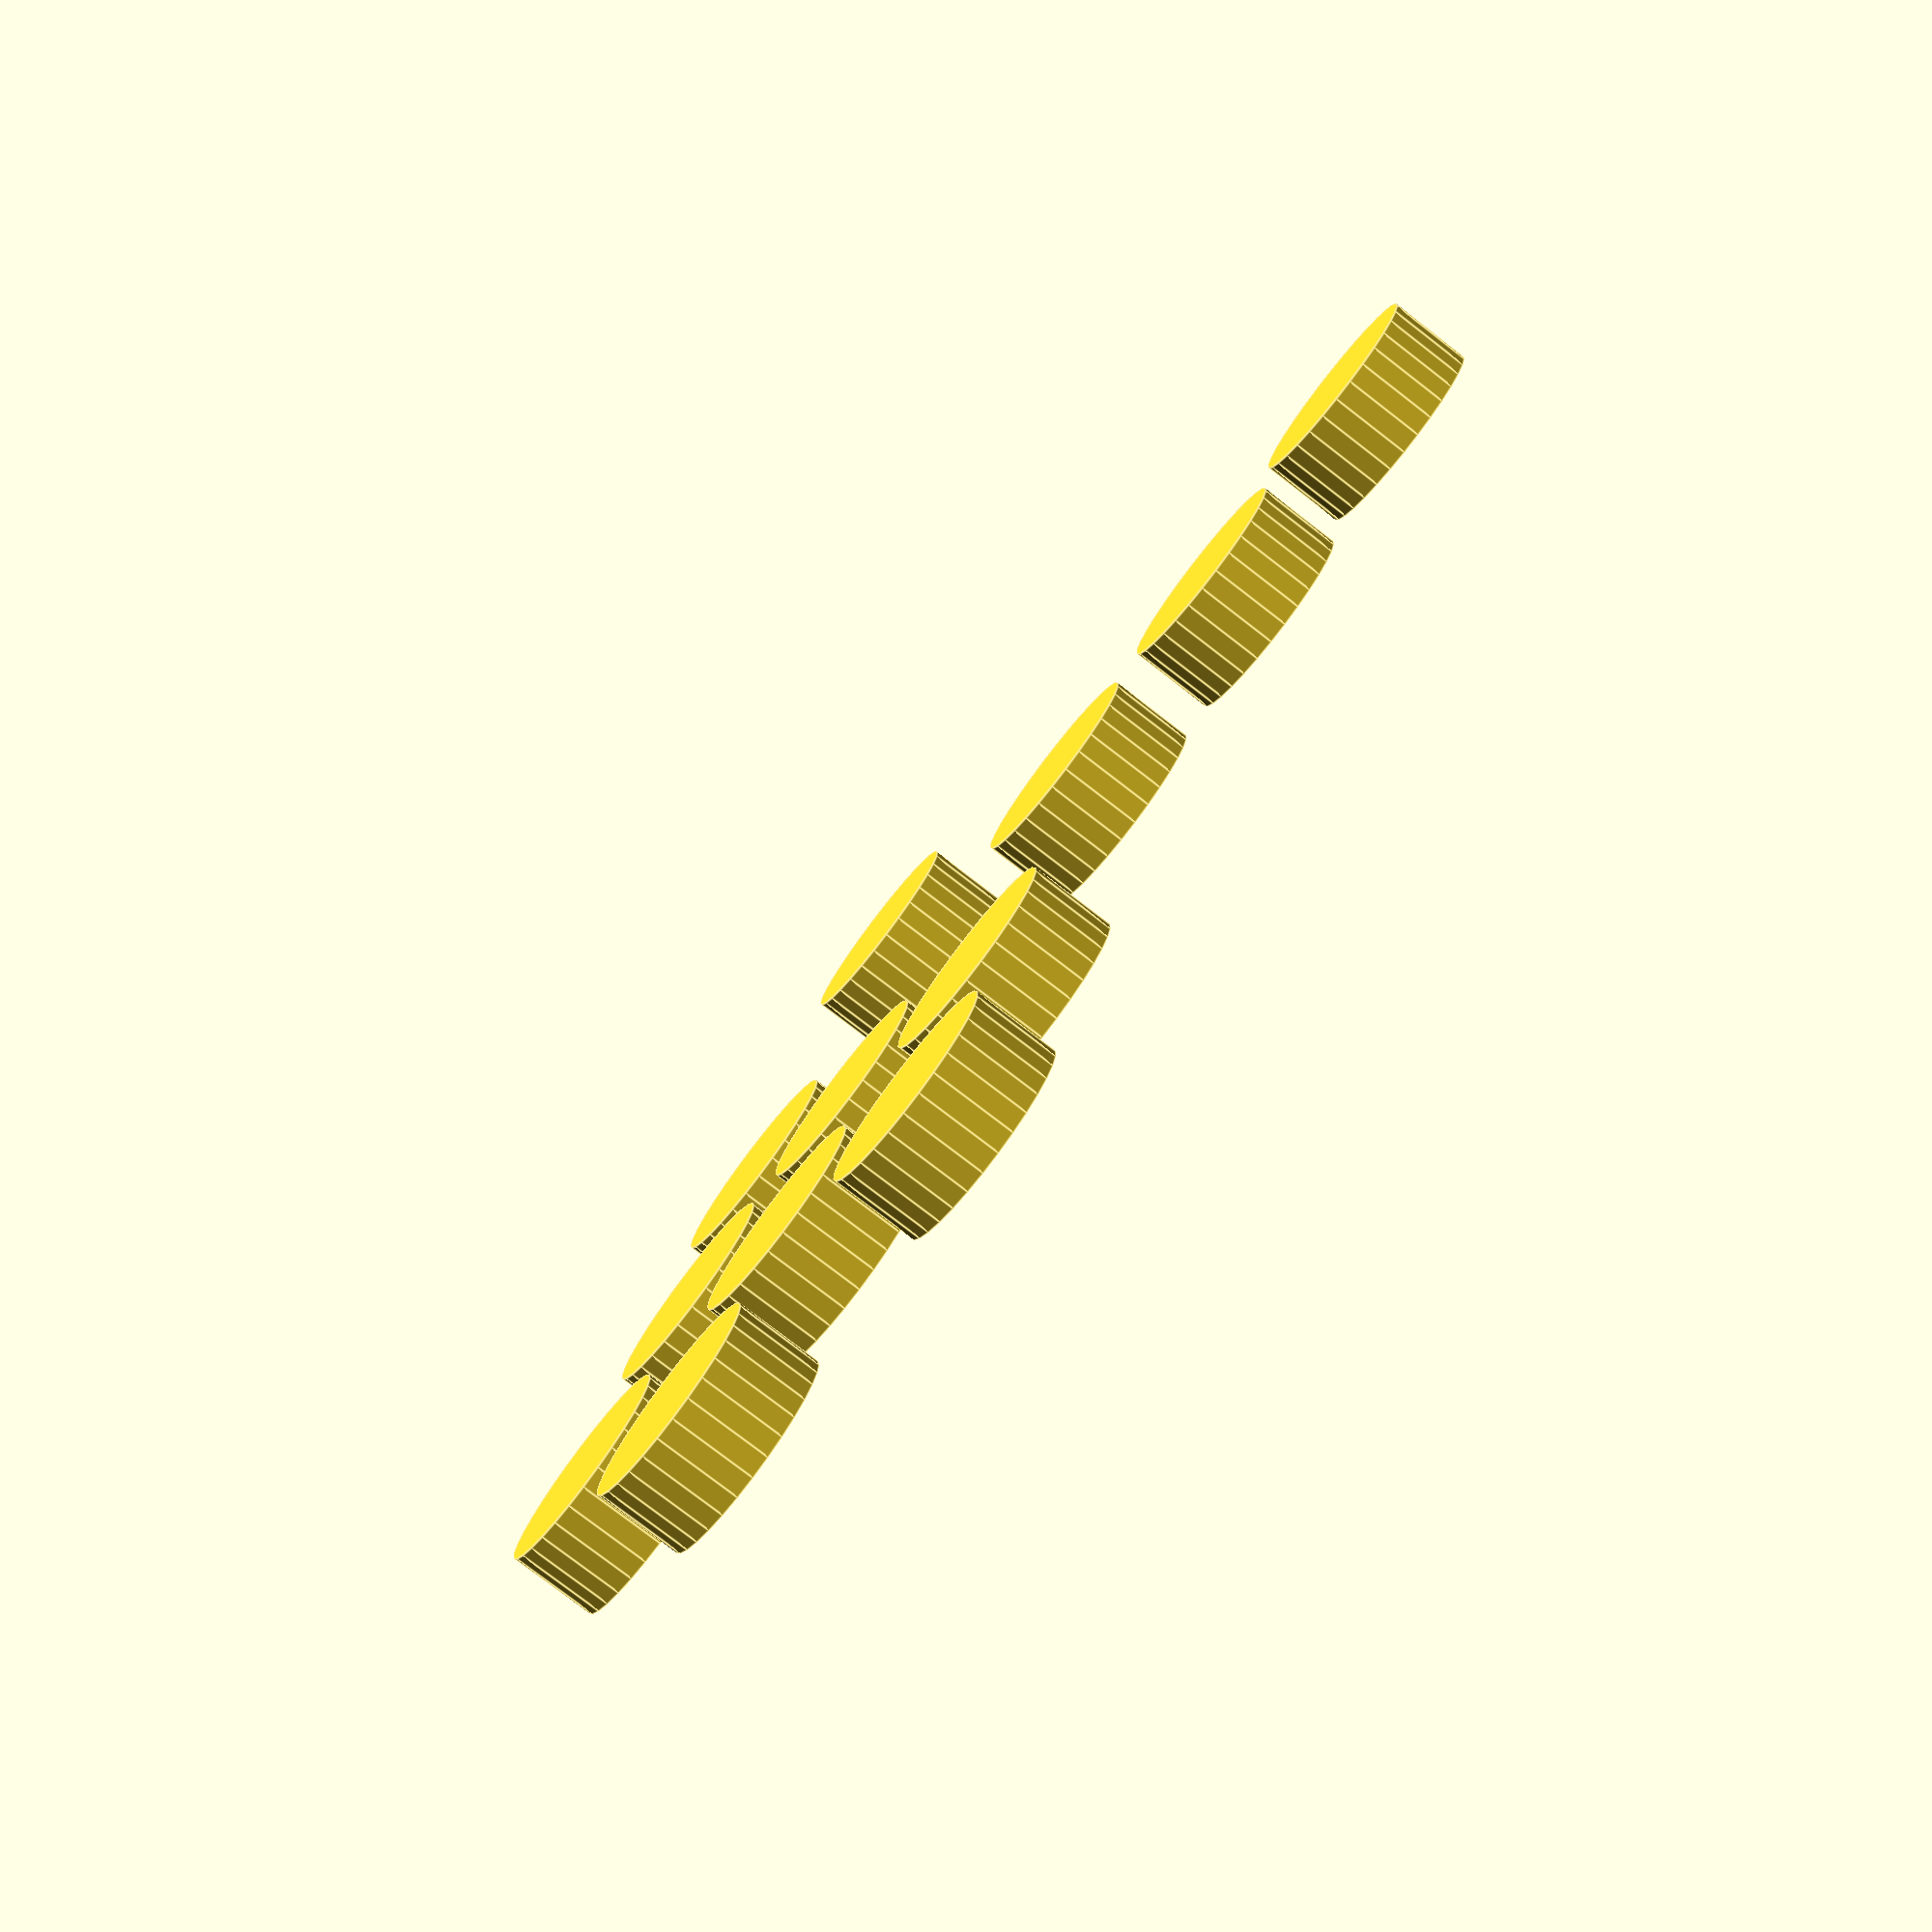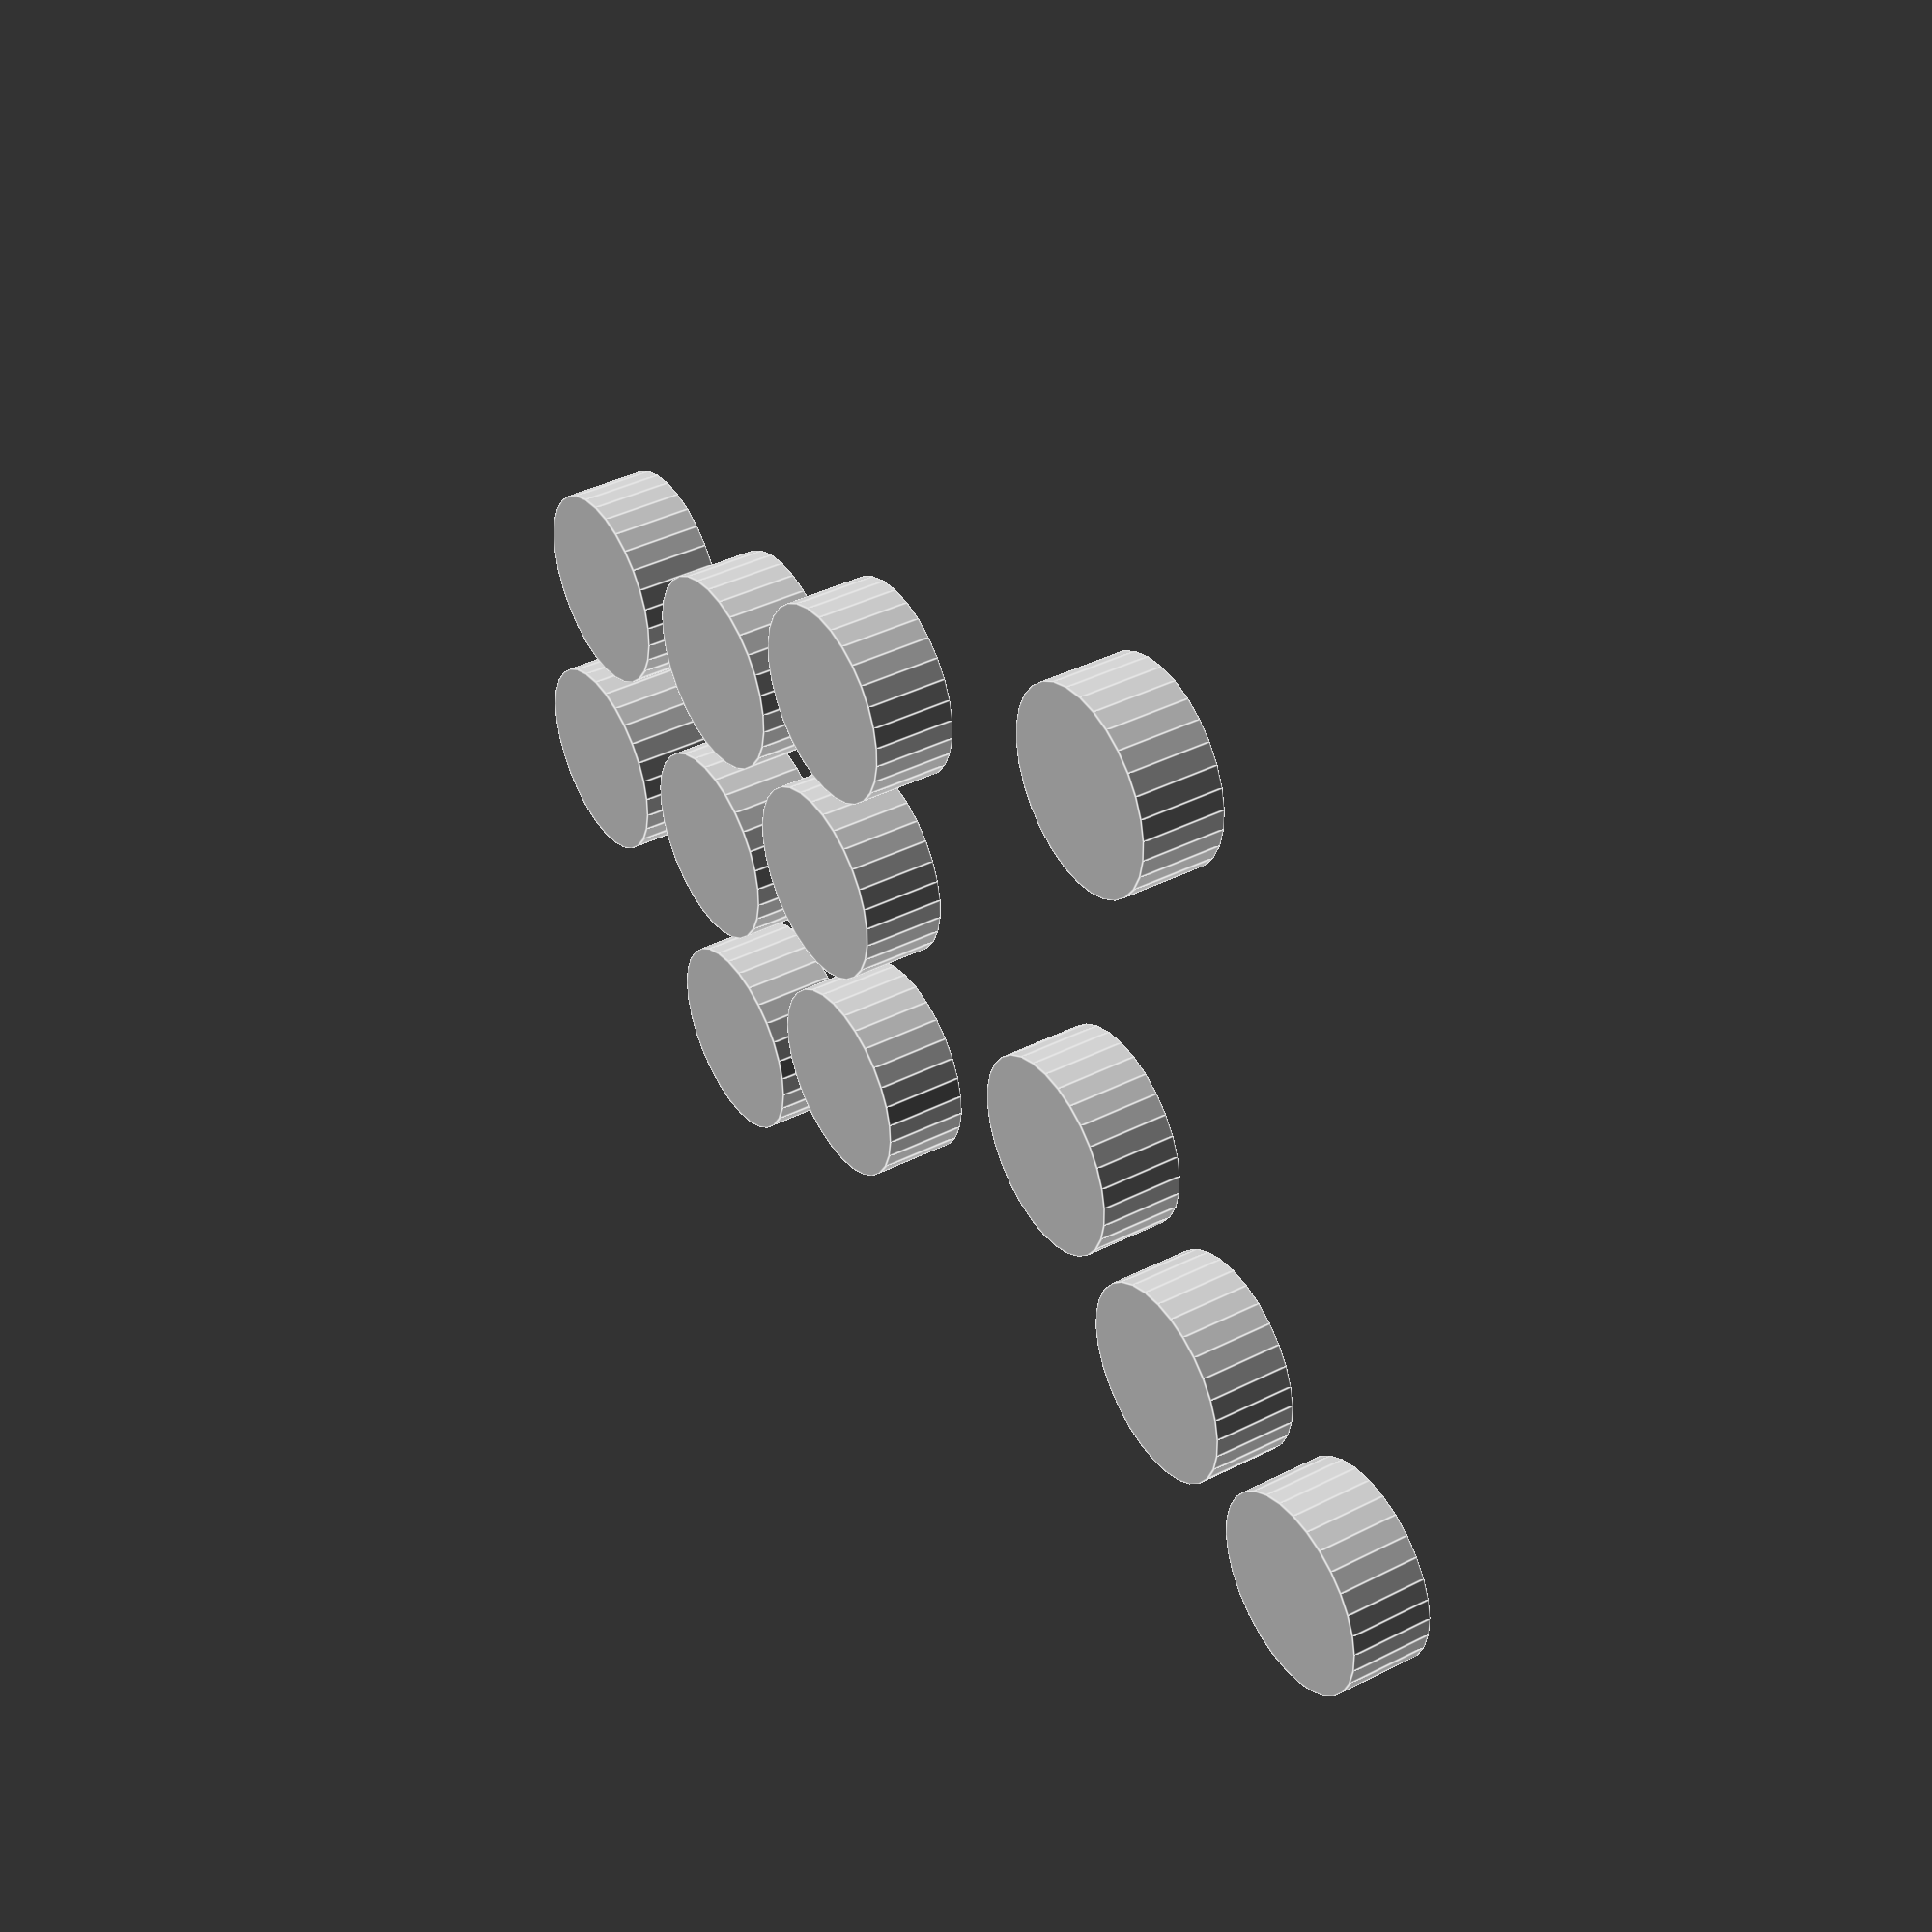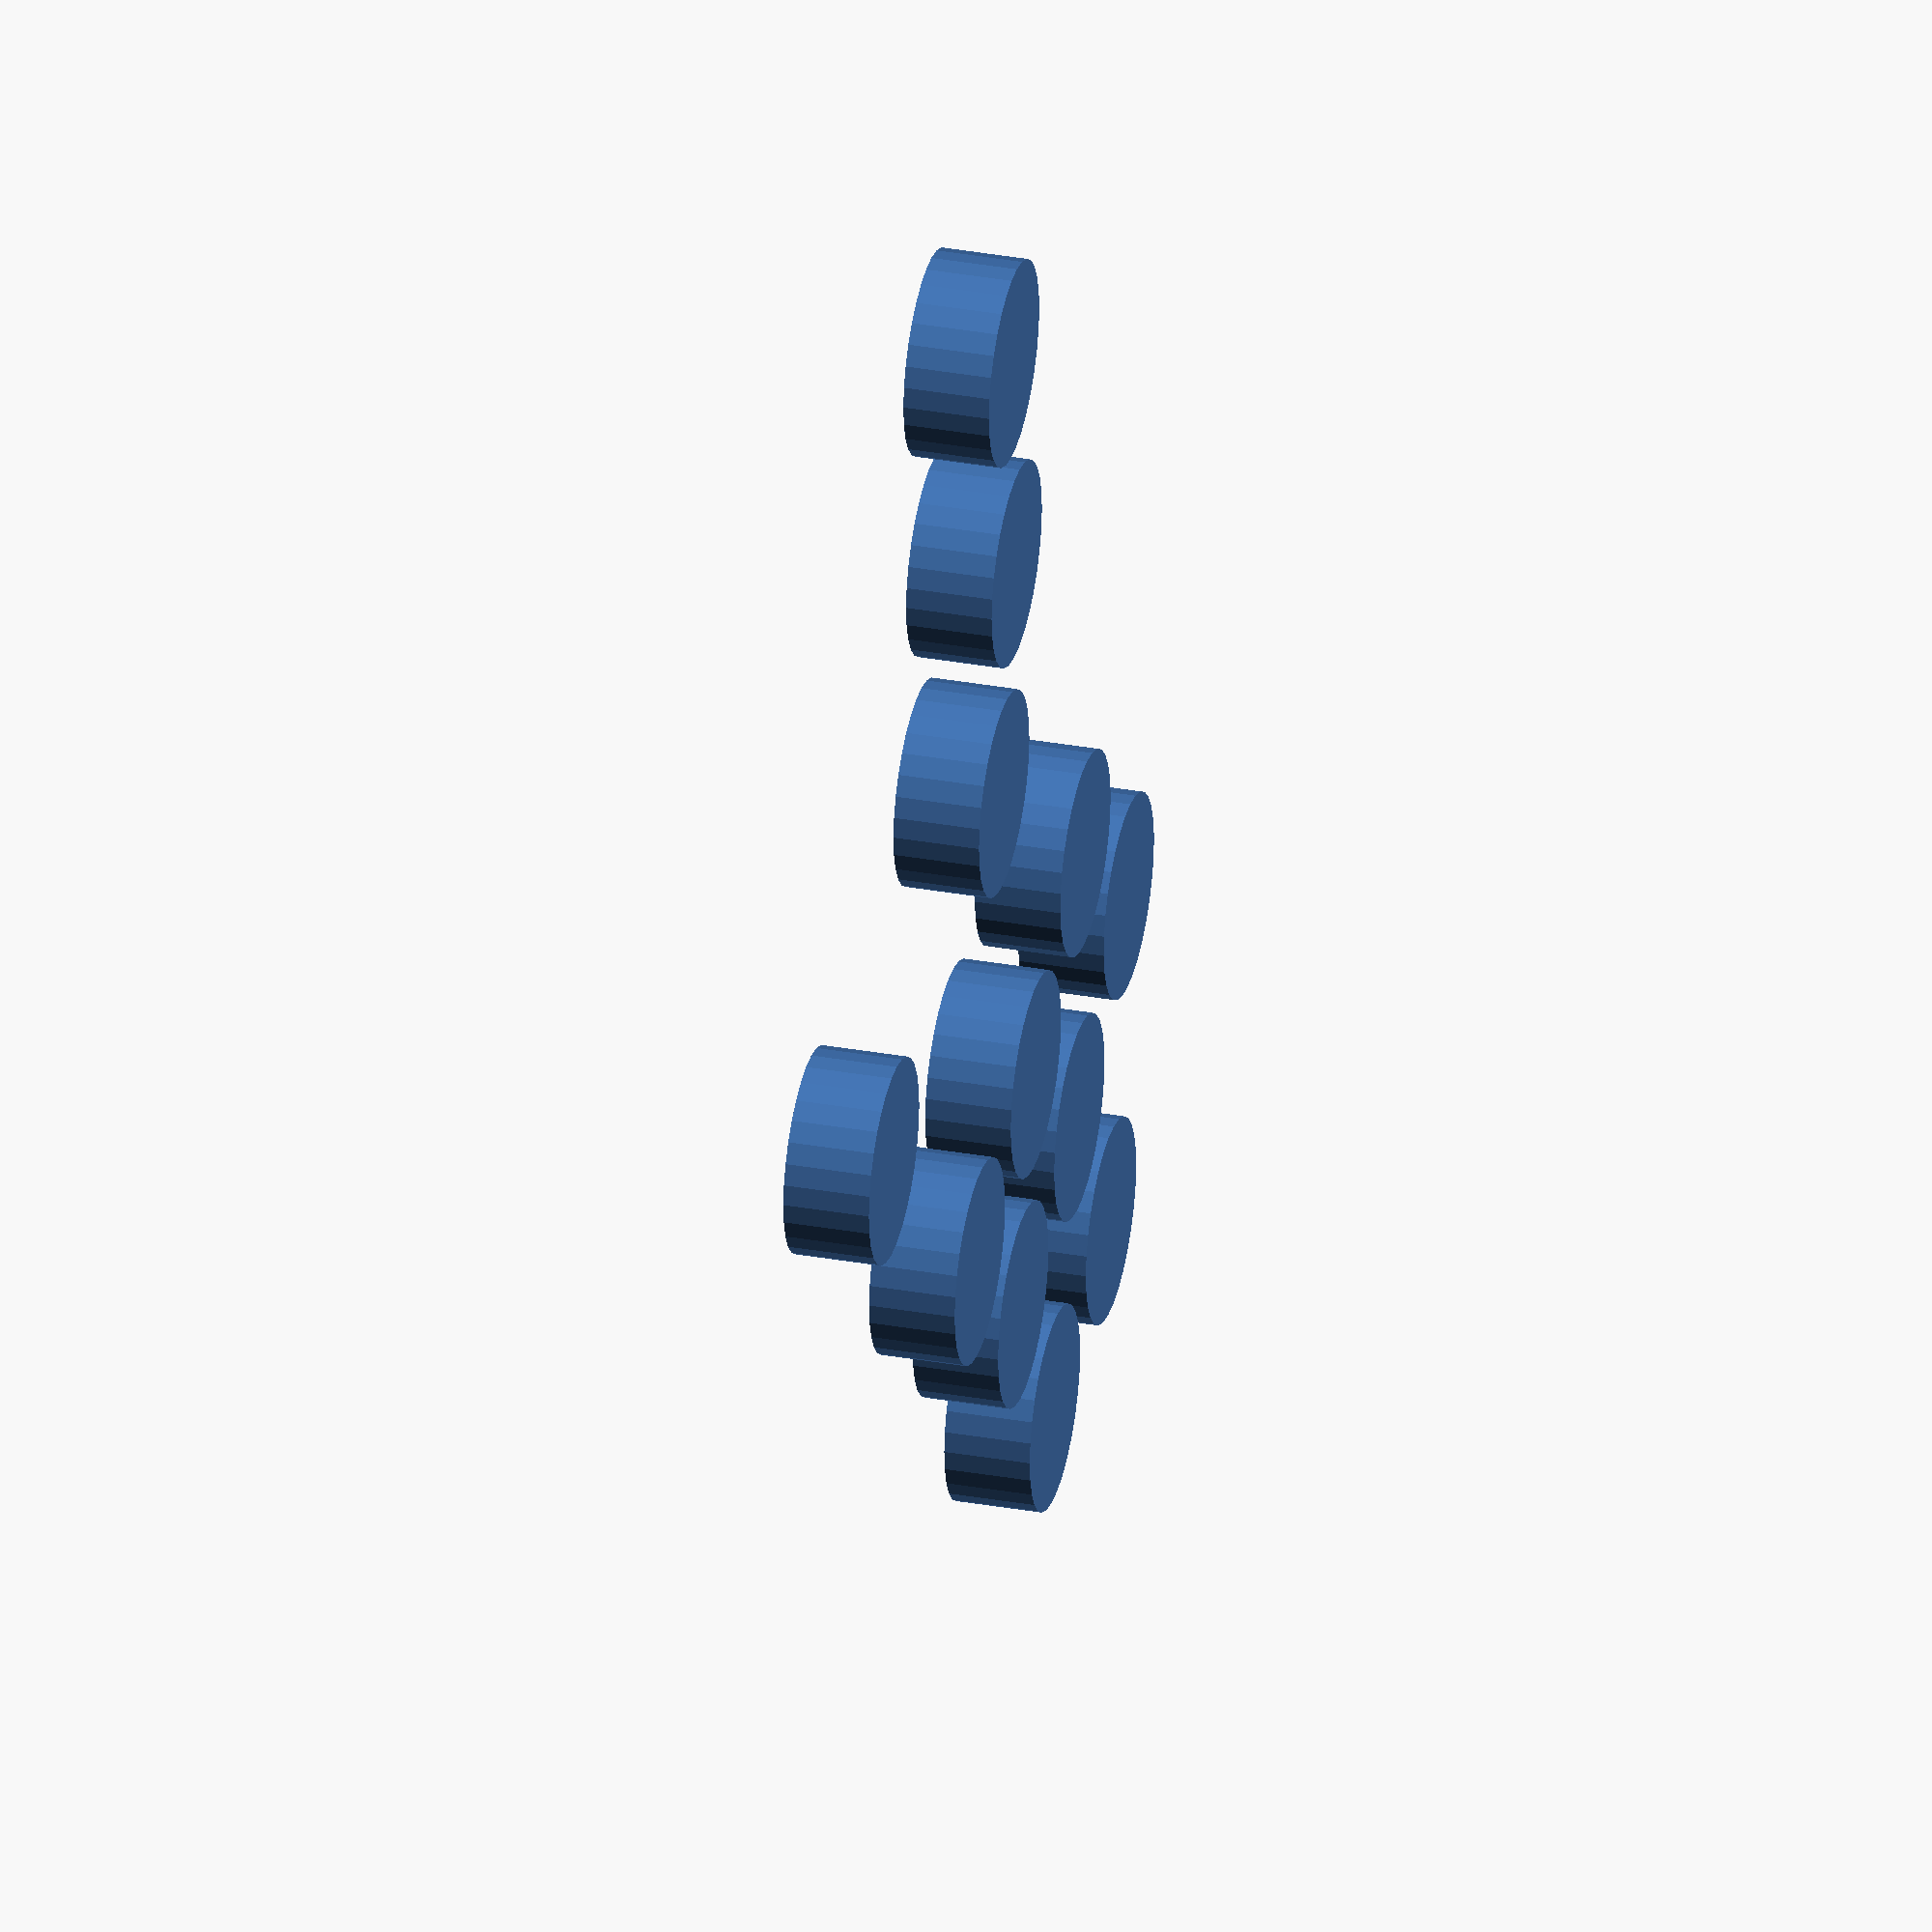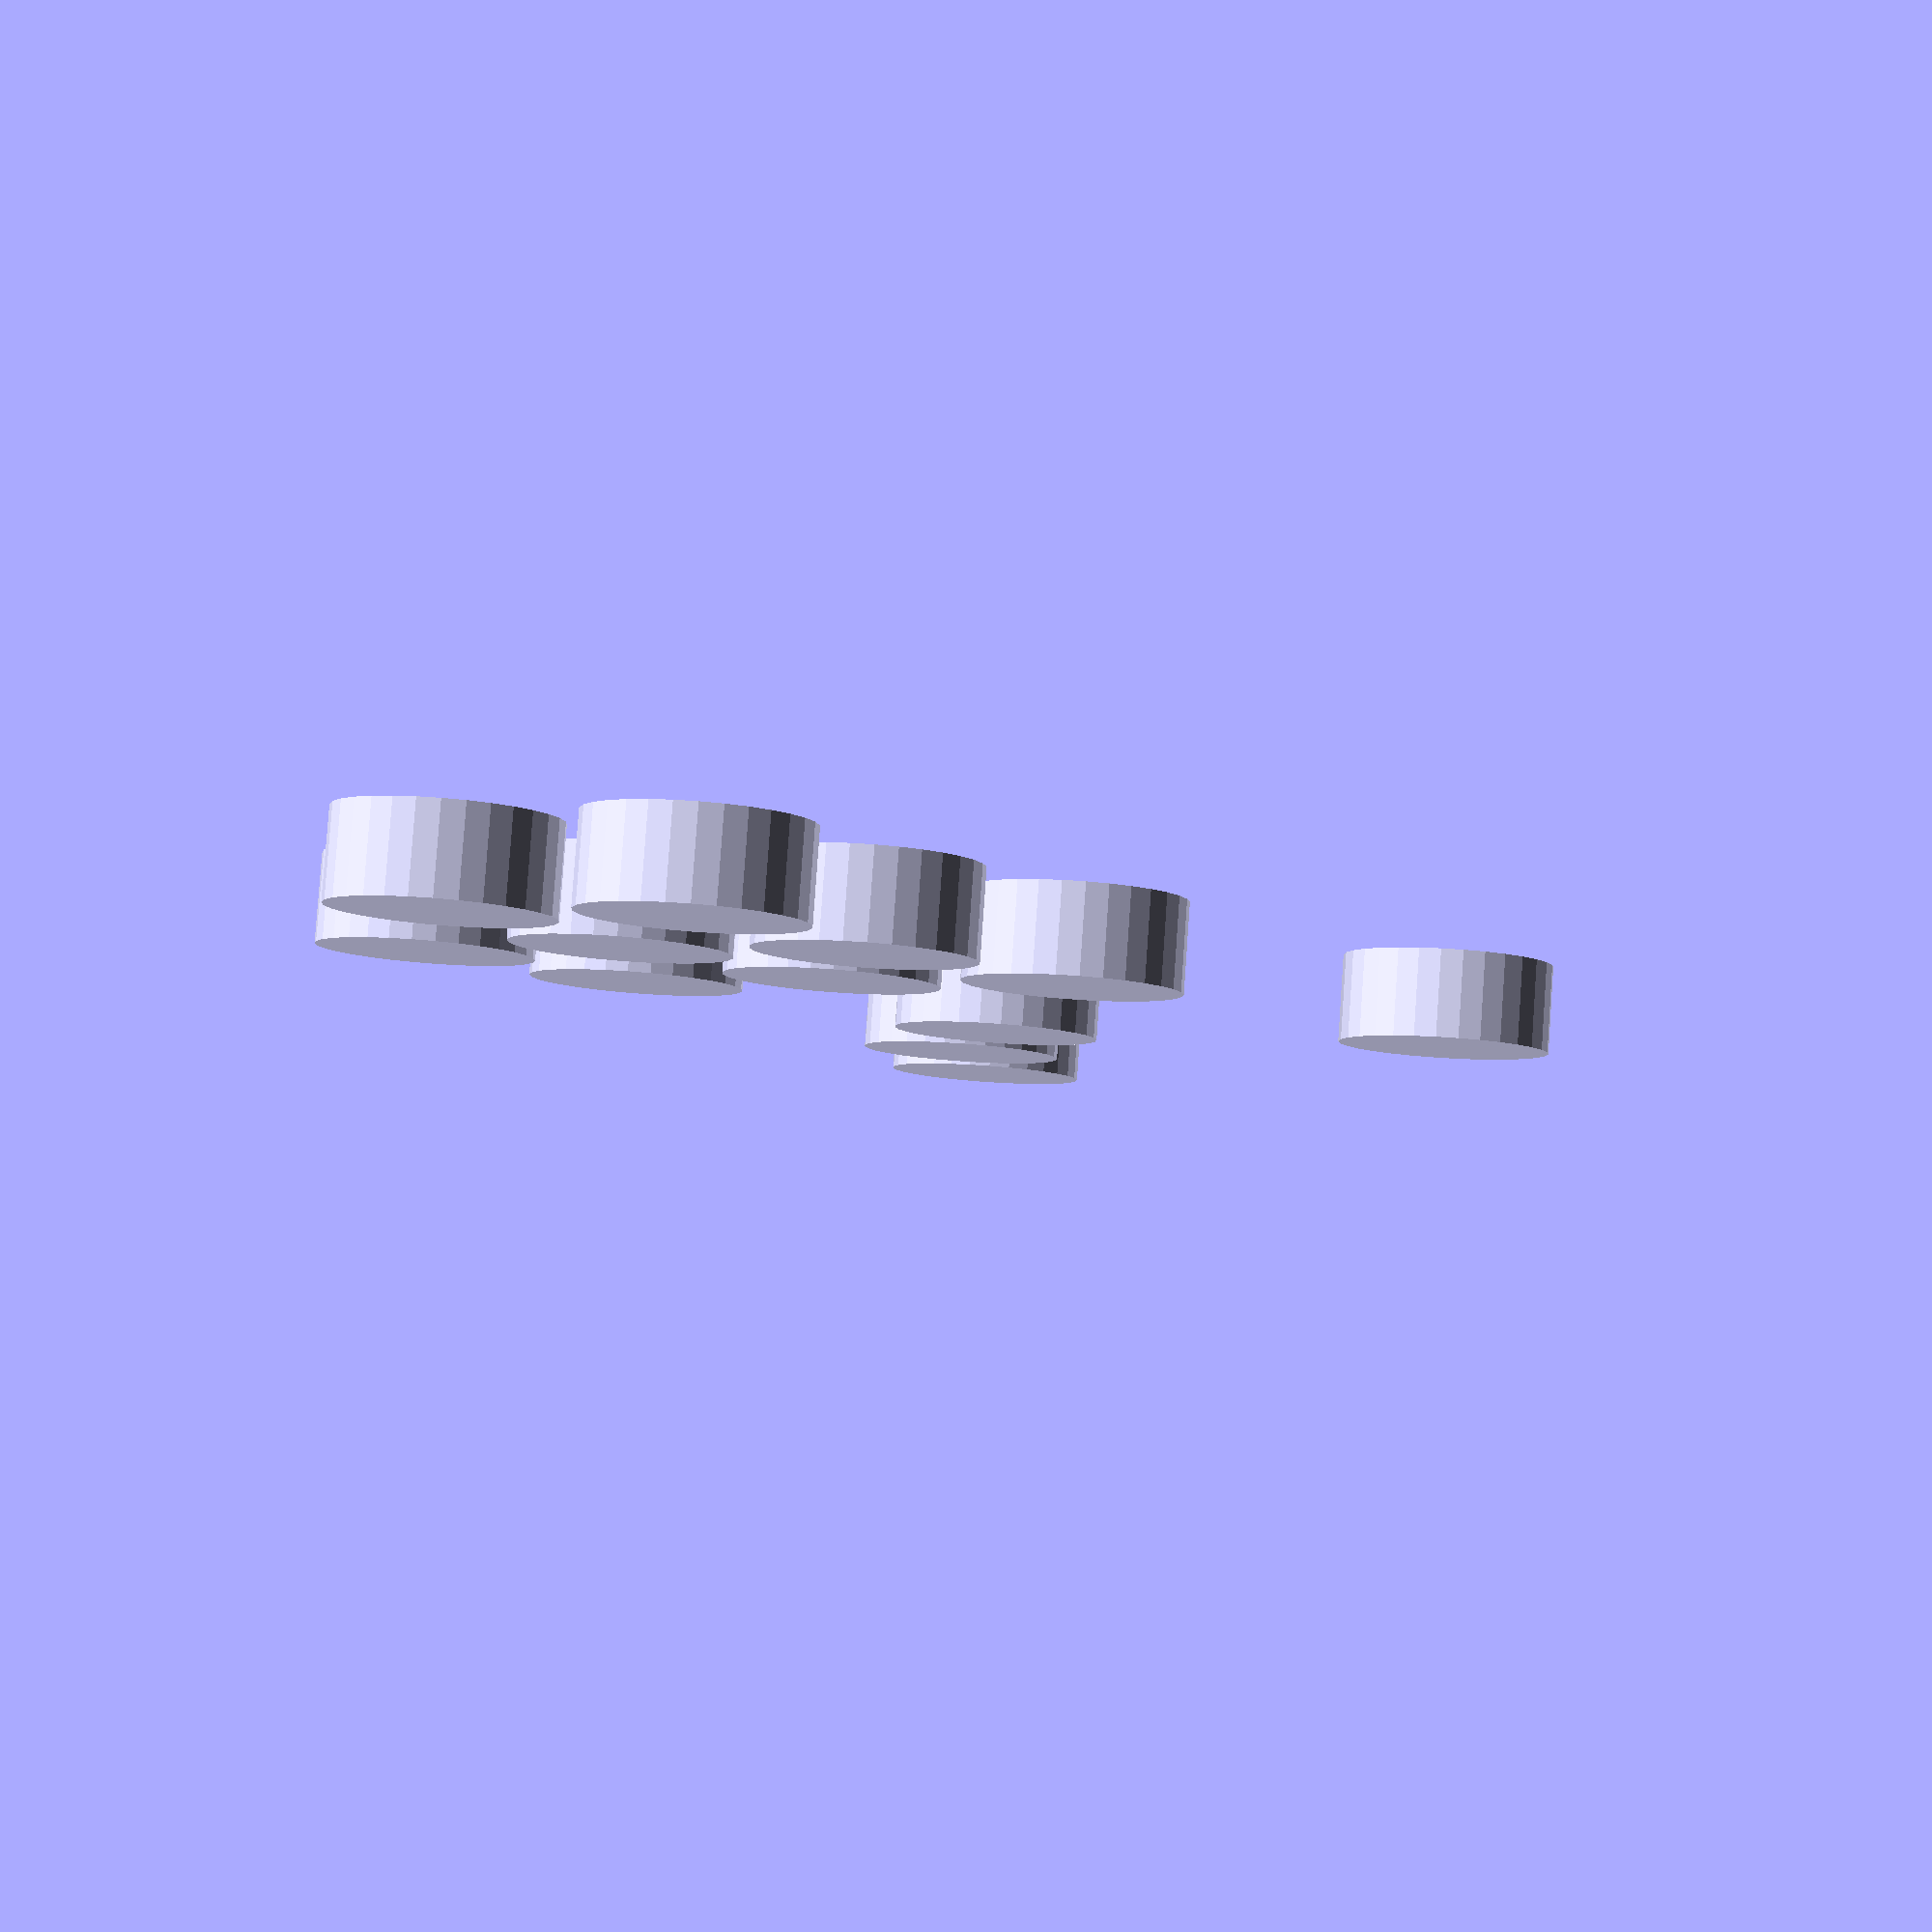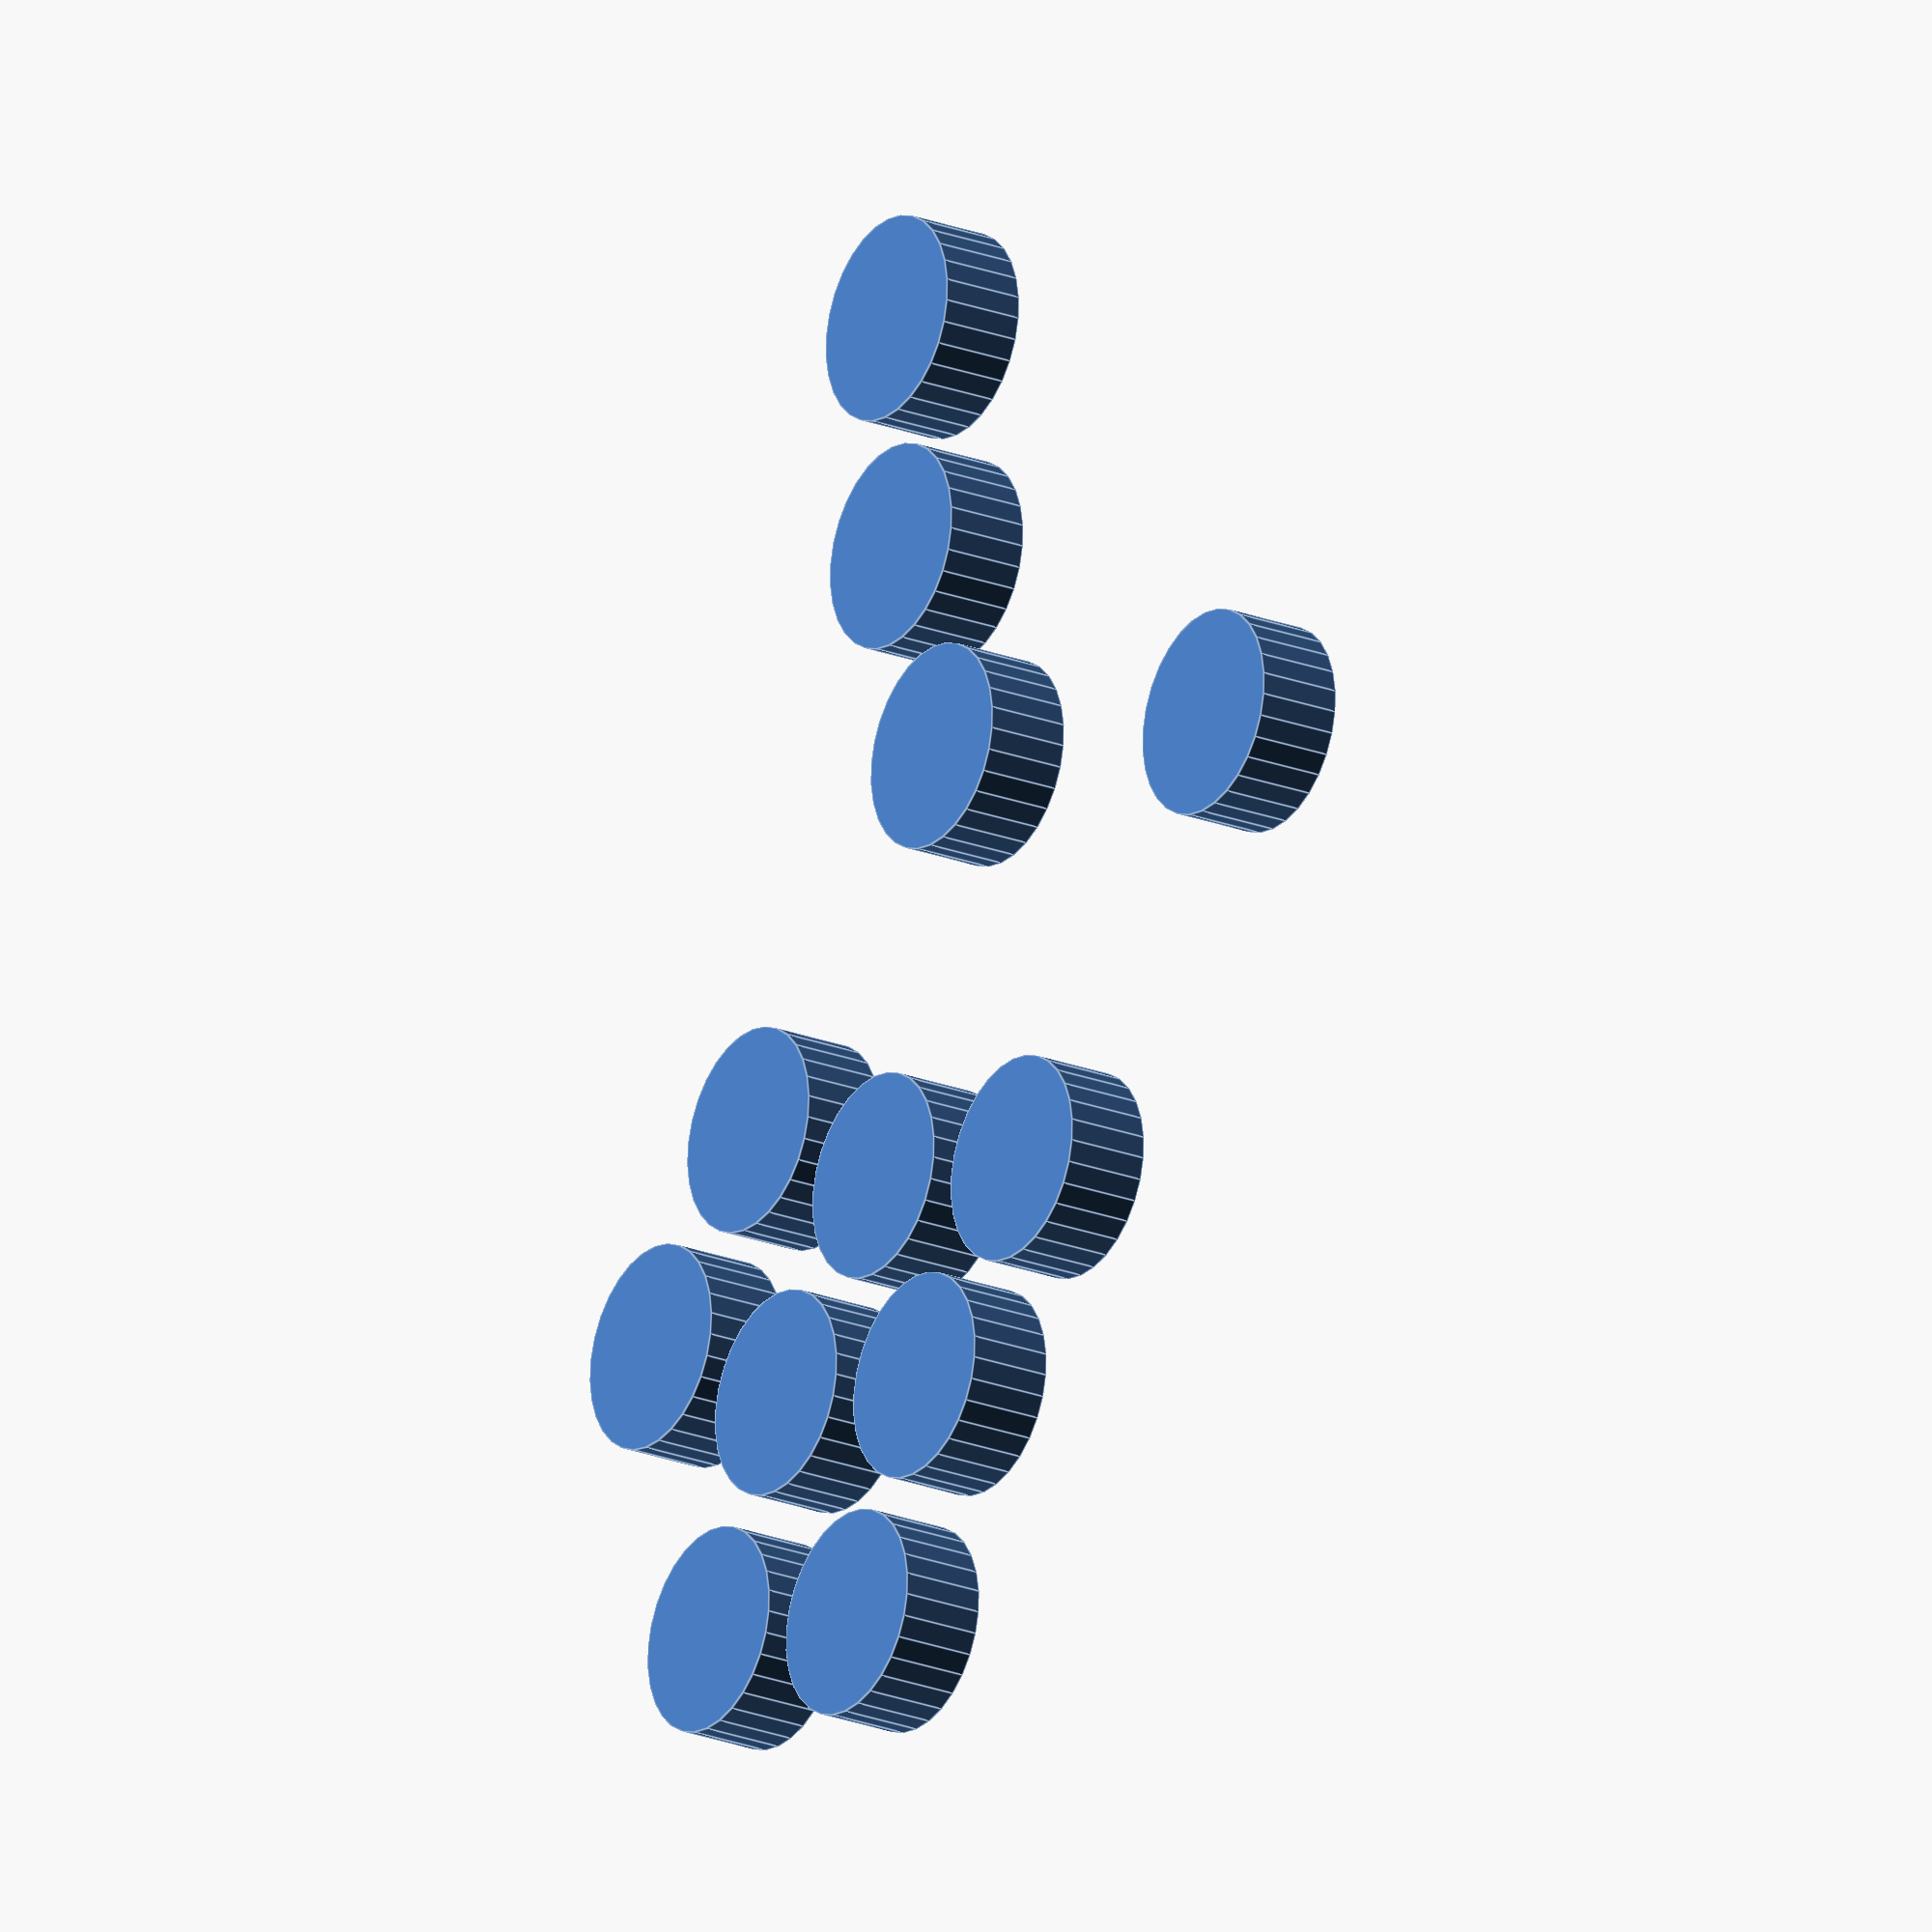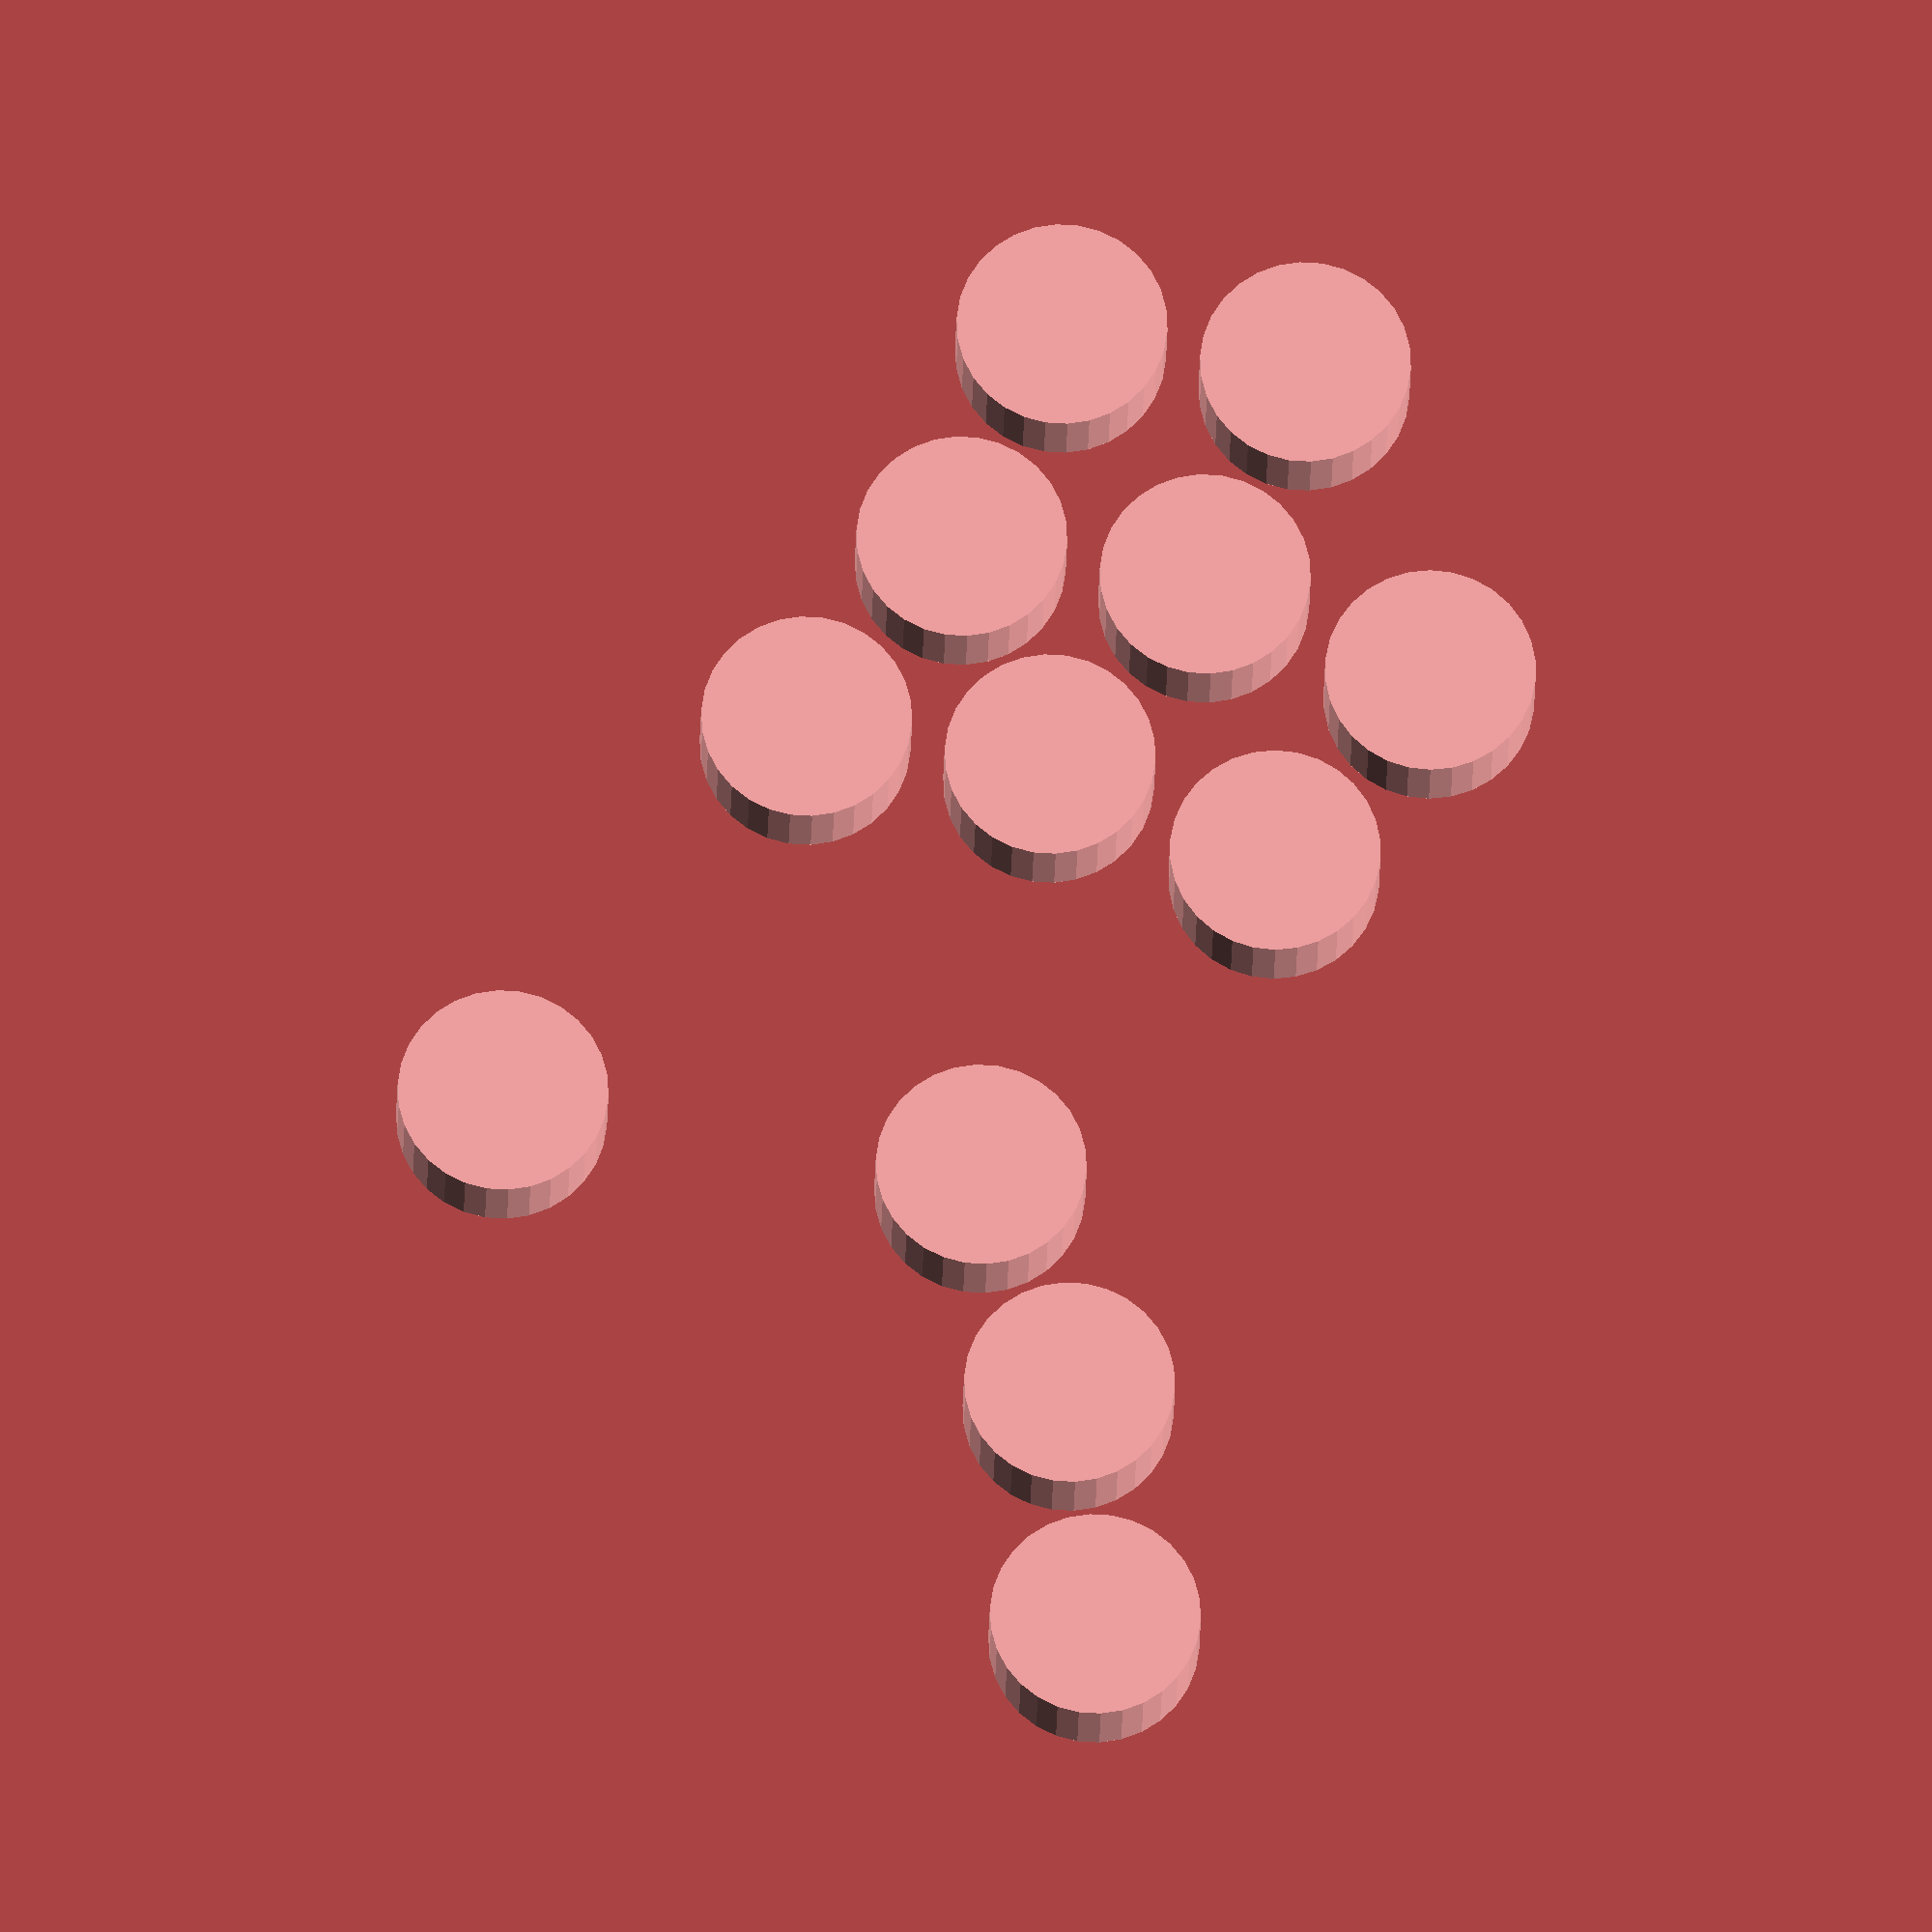
<openscad>

// button variables
buttonRadius = 24 / 2;
buttonSpacing = 32 / 2;
buttonAngle = 15;
upButtonSpacing = 55;
buttonsClustersSpacing = 50;

buttonStep = buttonSpacing + buttonRadius;

module buttonHole (height) {
    cylinder(height, buttonRadius, buttonRadius);
}

module buttonDirectionalLayout (height) {
    rotate(180, [0, 1, 0]) 
    translate([0, 0, -height]) {
        // button right
        buttonHole(height);
    
        translate([sin(60) * buttonStep, cos(60) * buttonStep, 0]) {
            // button down
            buttonHole(height);
    
            // button left
            translate([cos(buttonAngle) * buttonStep, sin(buttonAngle) * buttonStep, 0])
            buttonHole(height);
        }
        
        // button 
        translate([0, -upButtonSpacing, 0])
        buttonHole(height);
    }
}

module buttonHeartLayout(height) {
    // button cross
    buttonHole(height);
    
    // button square
    translate([0, buttonStep, 0])
    buttonHole(height);

    // button l1
    translate([0, buttonStep, 0])
    rotate(buttonAngle, [0, 0, 1])
    translate([0, buttonStep, 0]) 
    buttonHole(height);

    translate([sin(60) * buttonStep, cos(60) * buttonStep, 0]) {
        // button circle
        buttonHole(height);
        
        // button triangle 
        translate([0, buttonStep, 0])
        buttonHole(height);
    
        // button l2
        translate([0, buttonStep, 0])
        rotate(buttonAngle, [0, 0, 1])
        translate([0, buttonStep, 0]) 
        buttonHole(height);

        // button r2
        translate([cos(buttonAngle) * buttonStep, sin(buttonAngle) * buttonStep, 0])
        buttonHole(height);

        // button r1
        translate([0, buttonStep, 0])
        translate([cos(buttonAngle) * buttonStep, sin(buttonAngle) * buttonStep, 0])
        buttonHole(height);
    }
}

module faceButtons (height) {
    translate([-buttonsClustersSpacing / 2, buttonStep, -height / 2])
    buttonDirectionalLayout(height);
    
    translate([buttonsClustersSpacing / 2, 0, -height / 2])
    buttonHeartLayout(height);

}

faceButtons(10);
</openscad>
<views>
elev=258.7 azim=321.3 roll=127.6 proj=p view=edges
elev=140.1 azim=5.6 roll=122.2 proj=p view=edges
elev=146.9 azim=252.4 roll=256.2 proj=o view=solid
elev=276.3 azim=248.6 roll=4.0 proj=p view=wireframe
elev=201.0 azim=256.7 roll=305.2 proj=o view=edges
elev=199.2 azim=81.0 roll=1.0 proj=o view=solid
</views>
